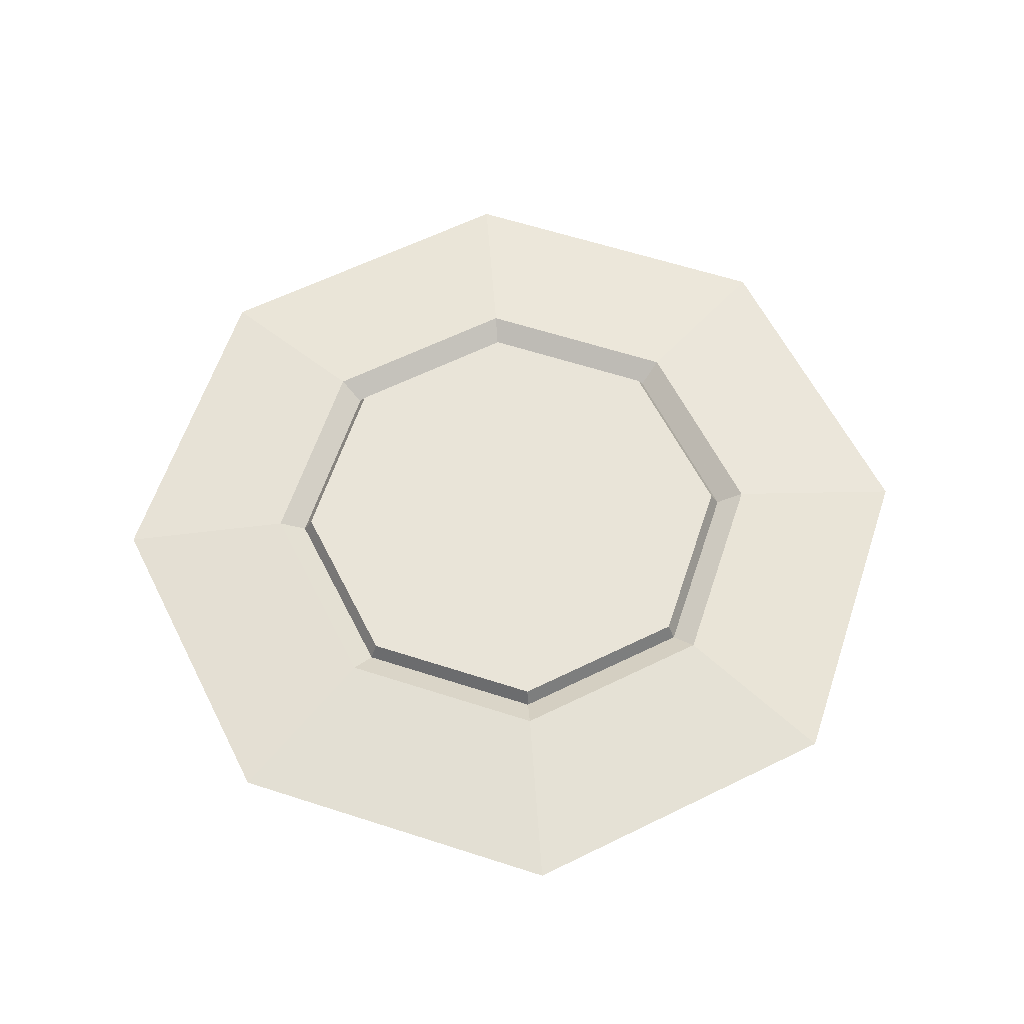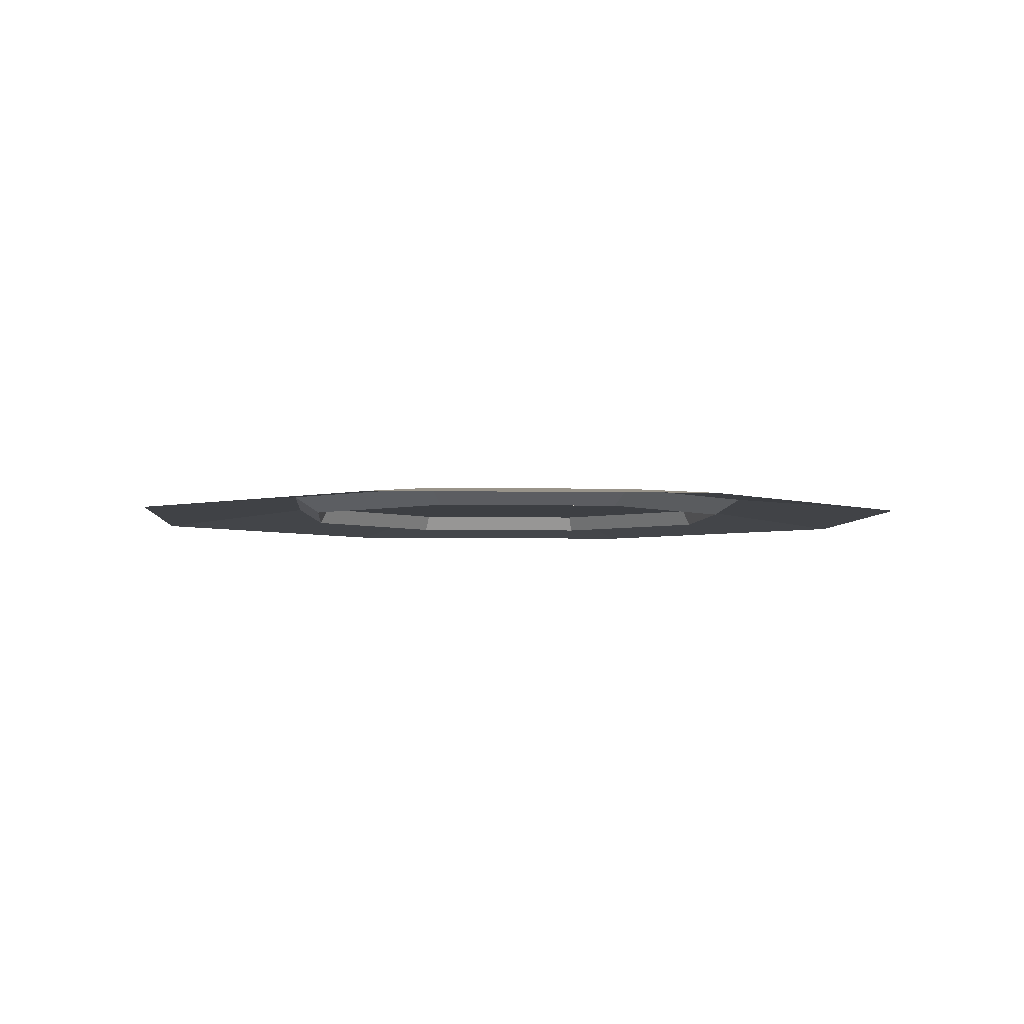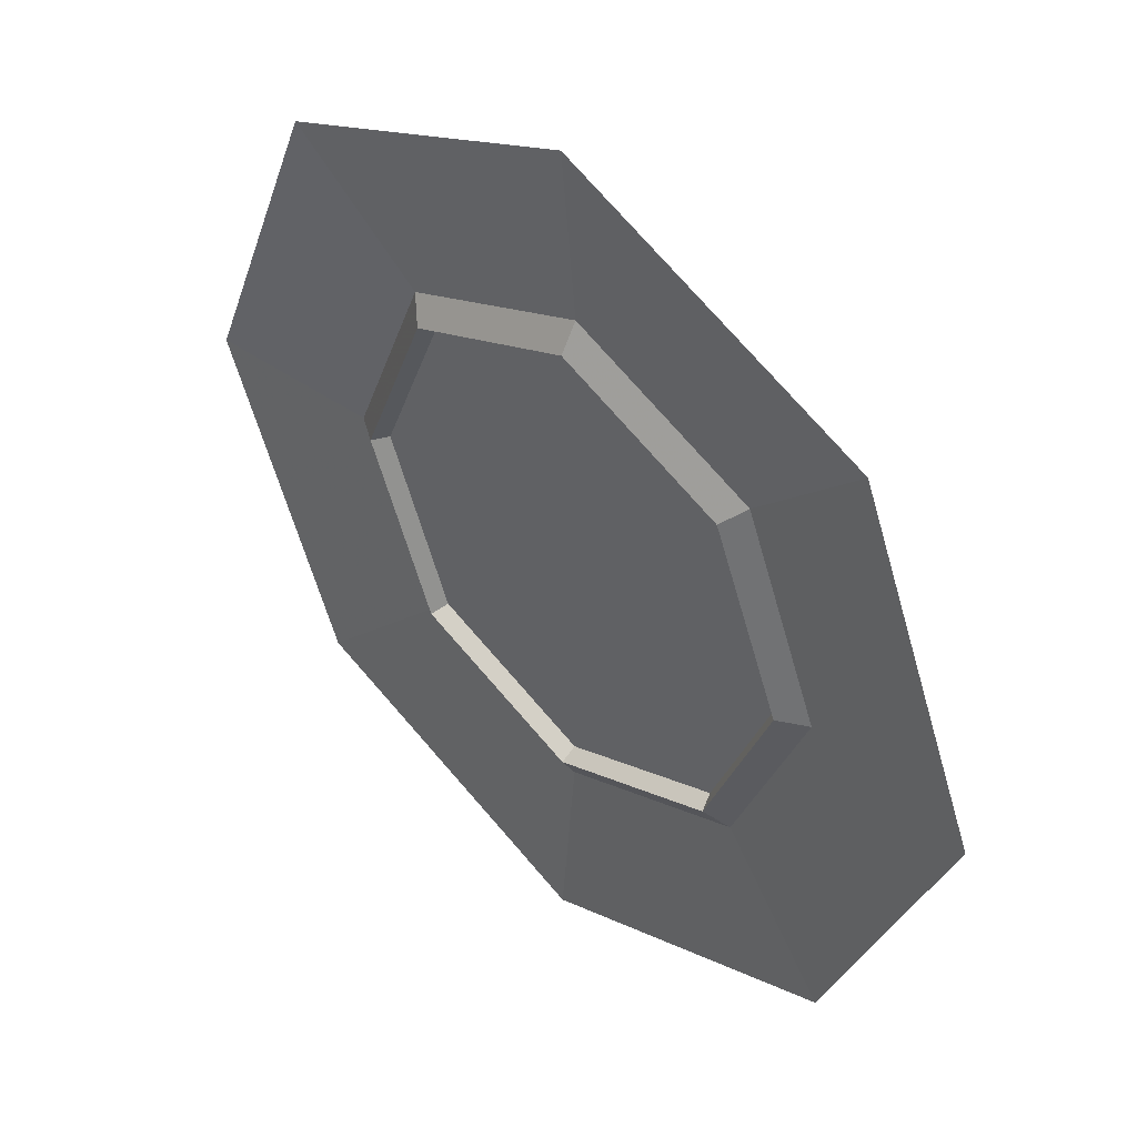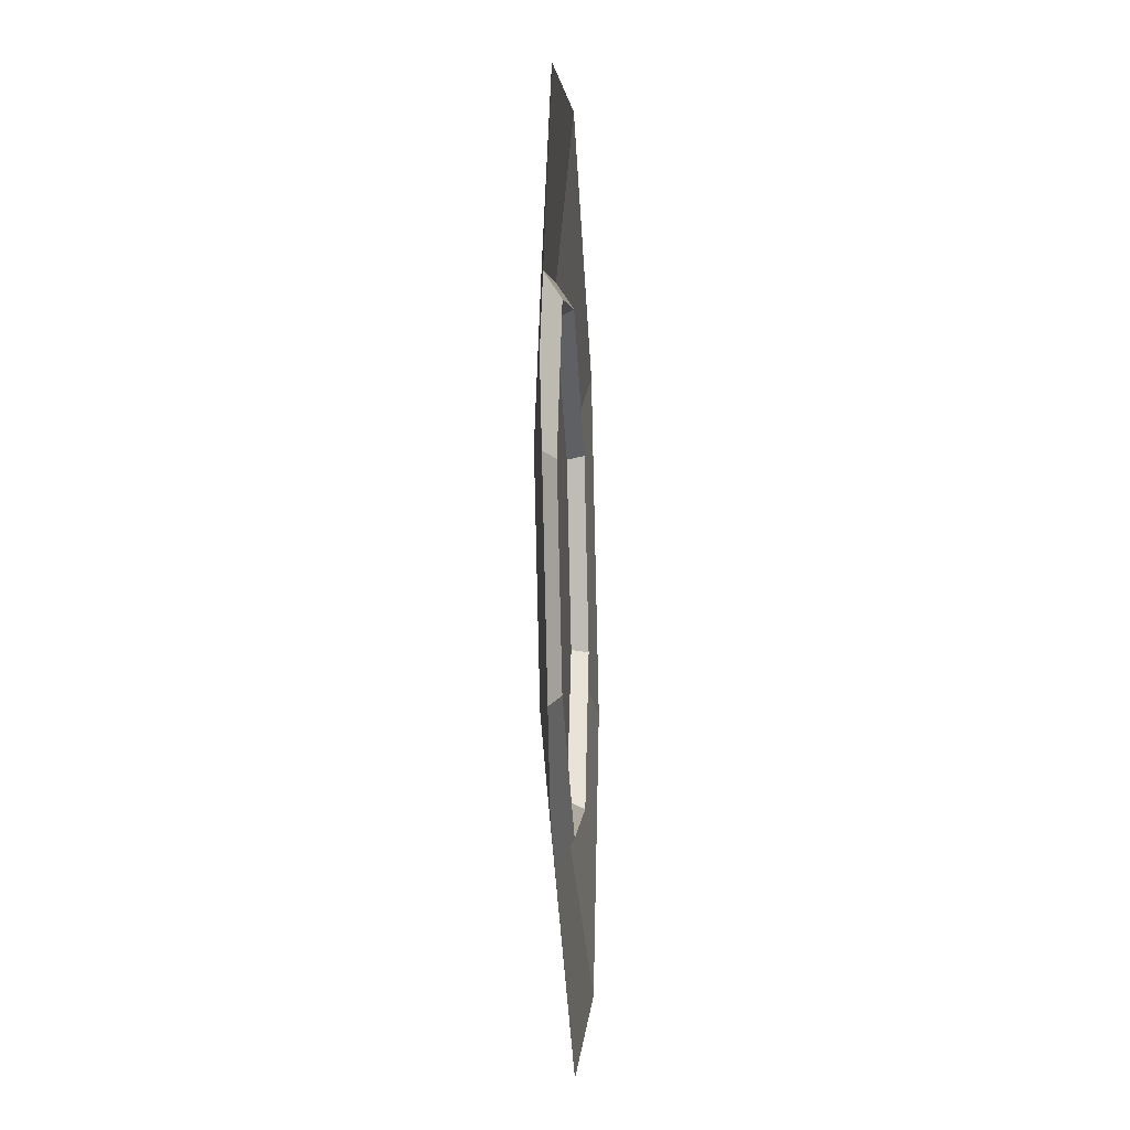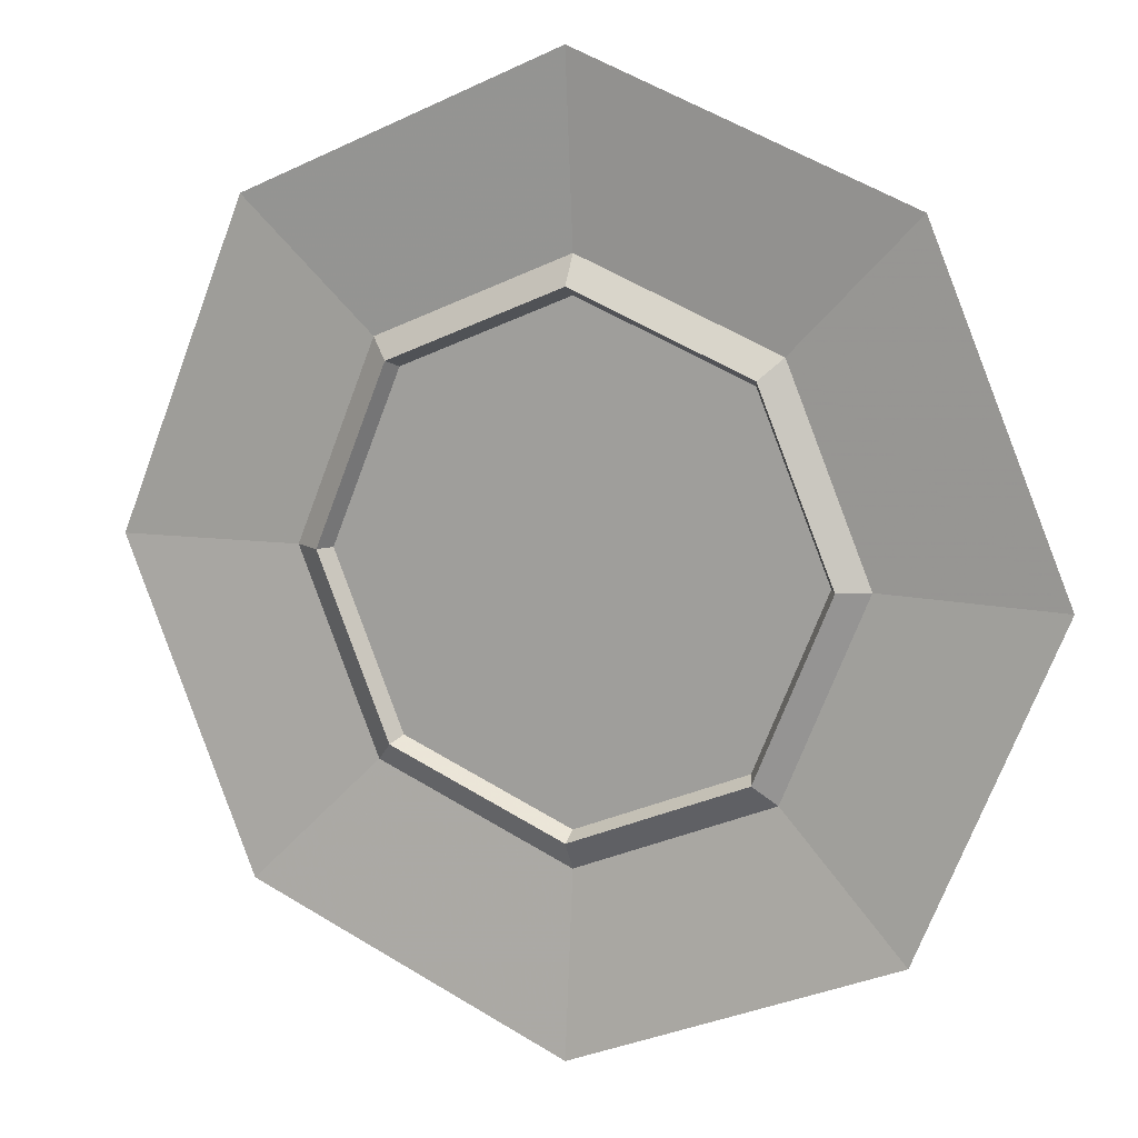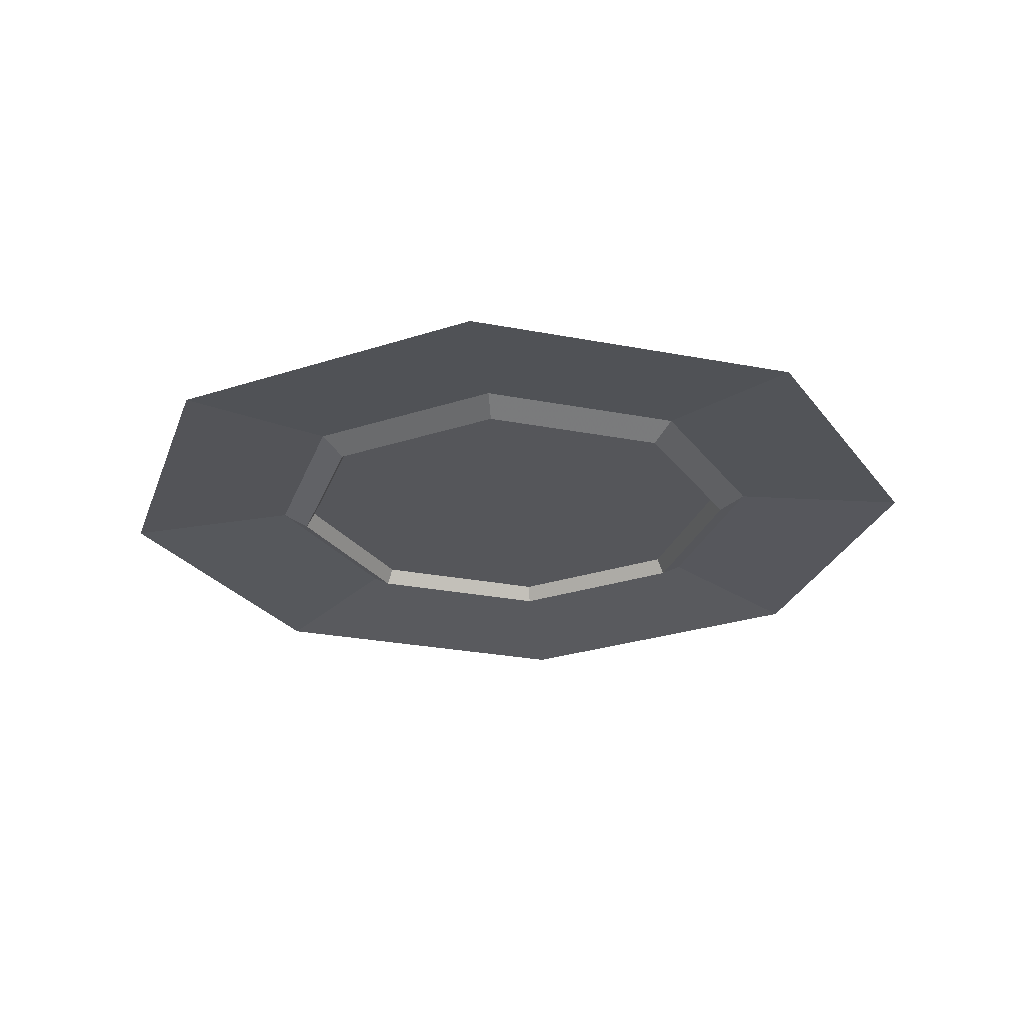
<metadata>
{"format":"obj","ext":"obj","renderer":"f3d","projection":"perspective","resolution":1024,"background":"white","views":[{"elev":60.7,"azim":-94.2,"up":"+Y"},{"elev":-3.9,"azim":-71.8,"up":"+Y"},{"elev":44.4,"azim":44.7,"up":"+Z"},{"elev":-20.0,"azim":-86.6,"up":"+Z"},{"elev":11.1,"azim":24.1,"up":"+Z"},{"elev":-26.1,"azim":5.3,"up":"+Y"}]}
</metadata>
<code>
o Manhole_Type1_Circle.002
v -1e-06 0 -0.6891
v -0.4873 0 -0.4873
v -0.6891 0 0
v -0.4873 0 0.4873
v -1e-06 0 0.6891
v 0.4873 0 0.4873
v 0.6891 0 -0
v 0.4873 0 -0.4873
v 1e-06 0.02512 -0.42
v -0.297 0.02512 -0.297
v -0.42 0.02512 0
v -0.297 0.02512 0.297
v 1e-06 0.02512 0.42
v 0.297 0.02512 0.297
v 0.42 0.02512 -0
v 0.297 0.02512 -0.297
v 1e-06 0 -0.378
v -0.2673 0 -0.2673
v -0.378 0 0
v -0.2673 0 0.2673
v 1e-06 0 0.378
v 0.2673 0 0.2673
v 0.378 0 -0
v 0.2673 0 -0.2673
v 1e-06 0.02512 -0.3645
v -0.2578 0.02512 -0.2578
v -0.3645 0.02512 0
v -0.2578 0.02512 0.2578
v 1e-06 0.02512 0.3645
v 0.2578 0.02512 0.2578
v 0.3645 0.02512 -0
v 0.2578 0.02512 -0.2578
f 1 9 16 8
f 7 15 14 6
f 5 13 12 4
f 3 11 10 2
f 8 16 15 7
f 6 14 13 5
f 4 12 11 3
f 2 10 9 1
f 16 24 23 15
f 14 22 21 13
f 12 20 19 11
f 10 18 17 9
f 9 17 24 16
f 15 23 22 14
f 13 21 20 12
f 11 19 18 10
f 23 31 30 22
f 21 29 28 20
f 19 27 26 18
f 24 32 31 23
f 22 30 29 21
f 20 28 27 19
f 18 26 25 17
f 17 25 32 24
f 26 27 28 29 30 31 32 25

</code>
